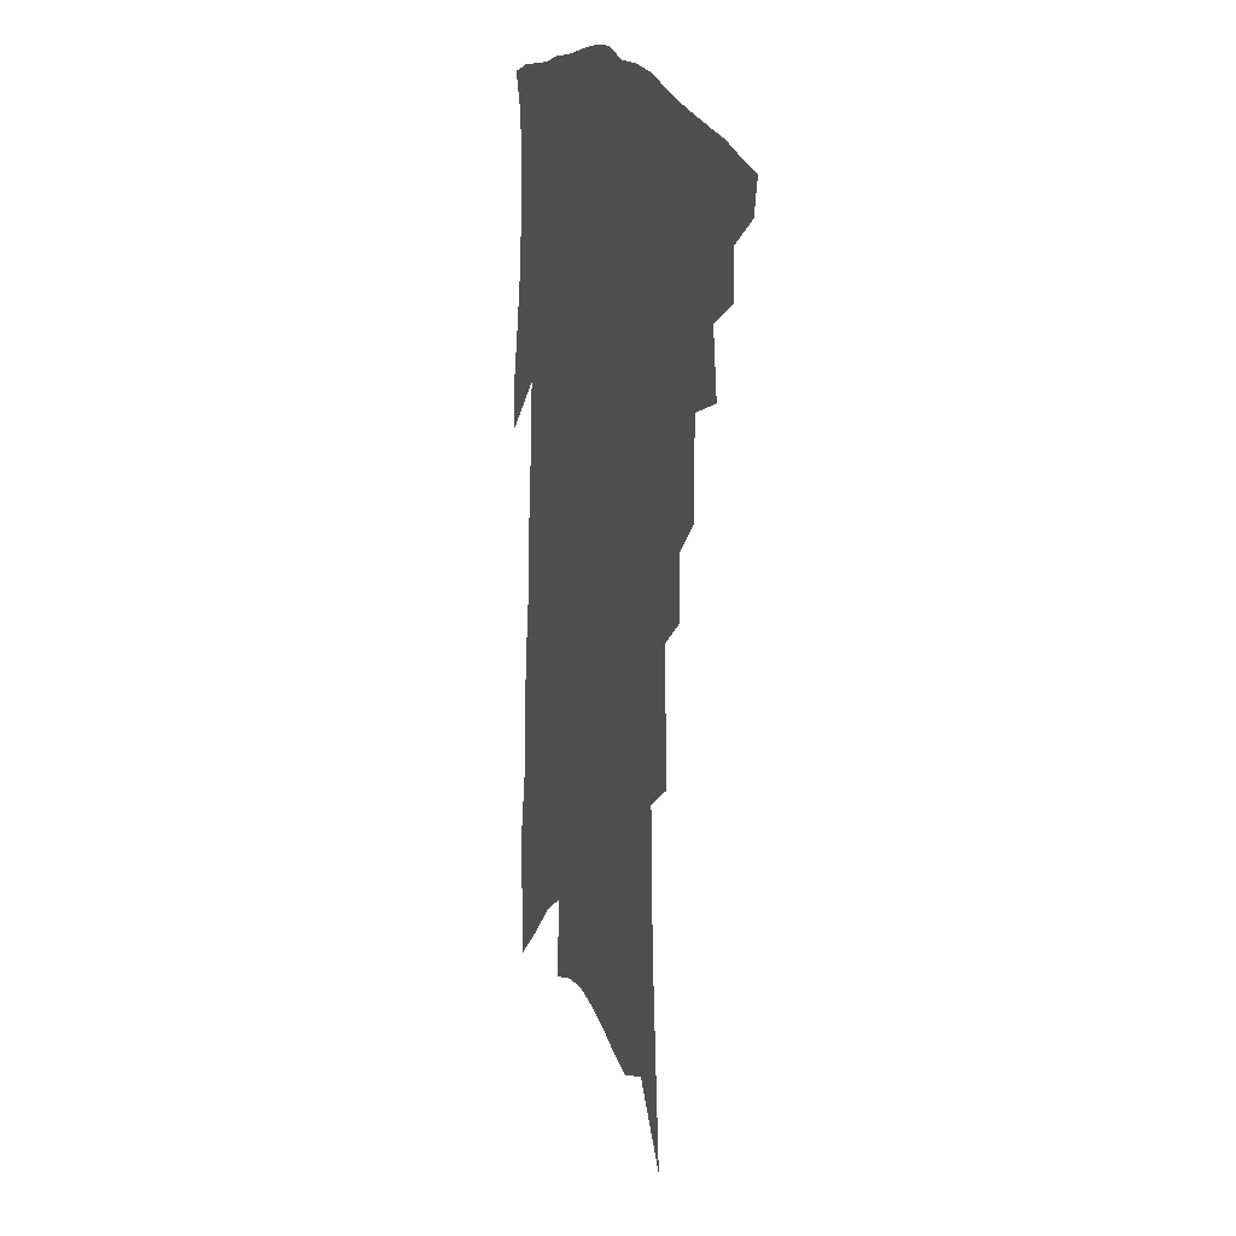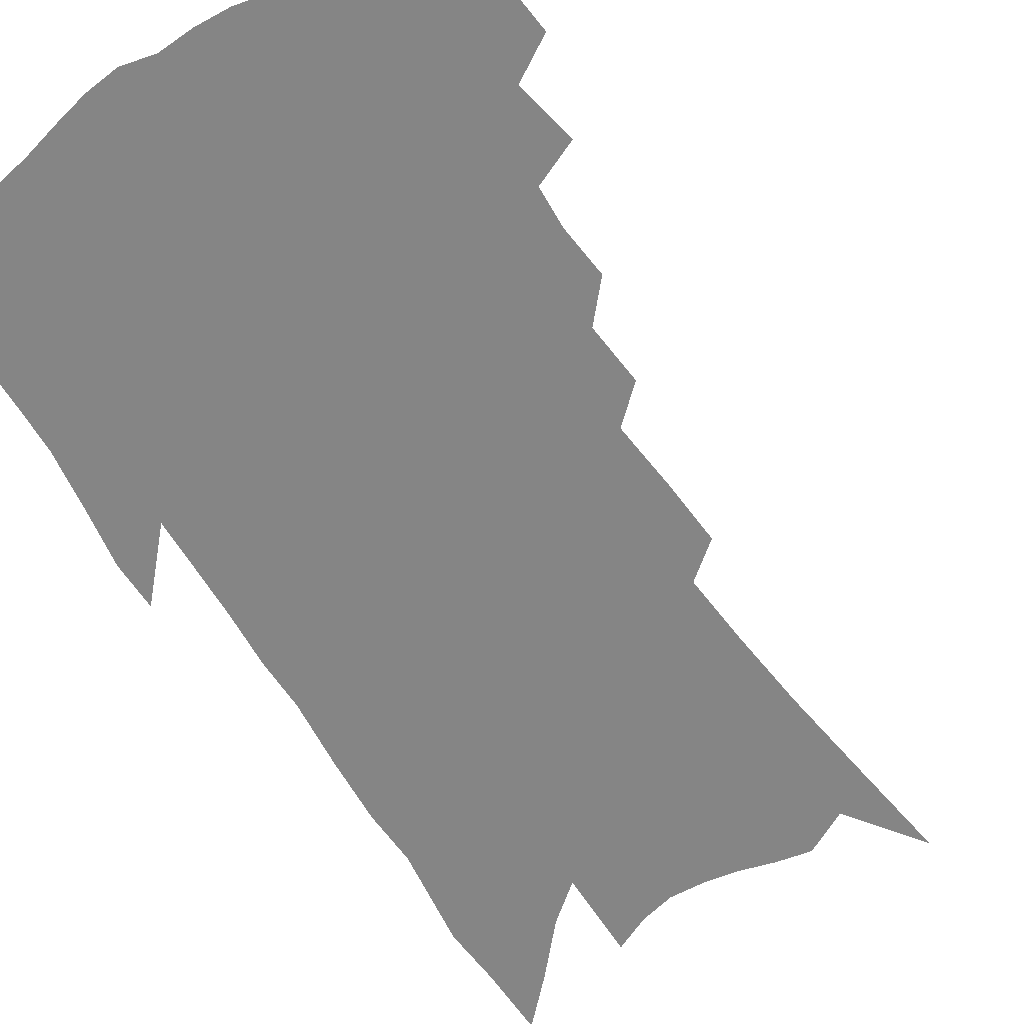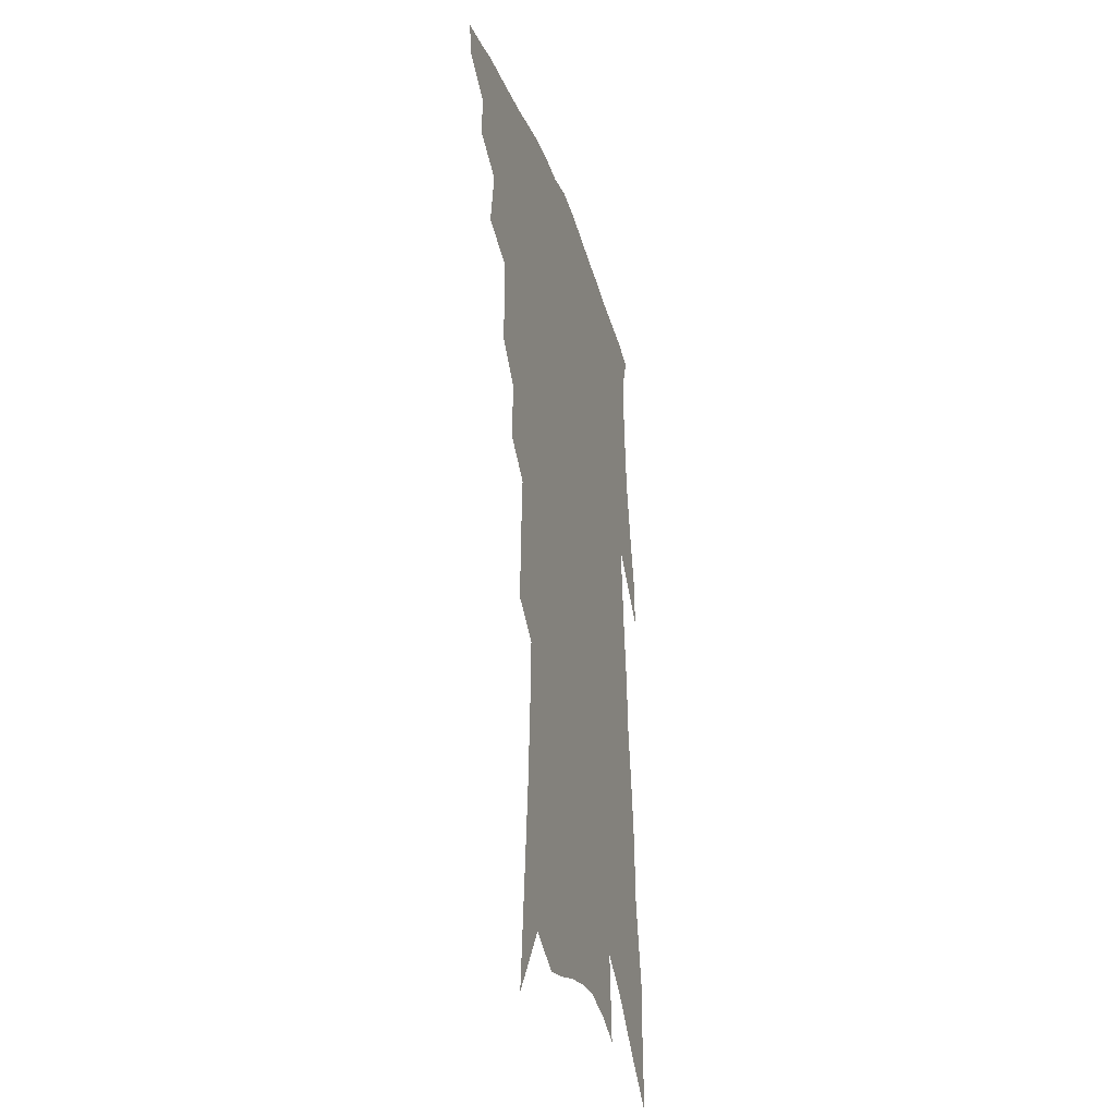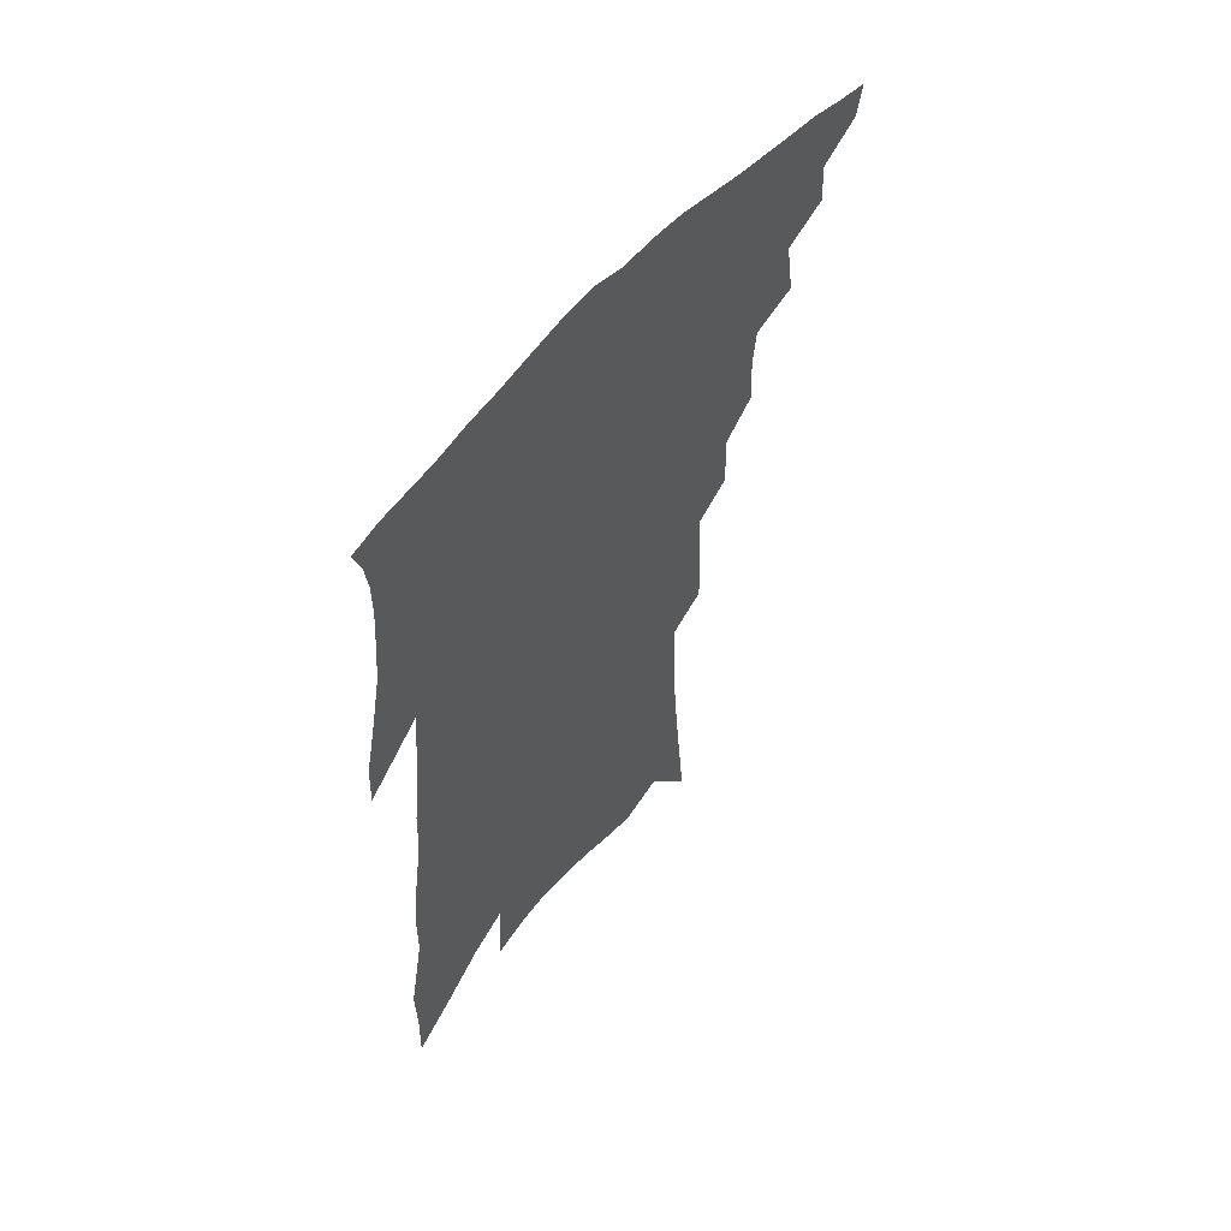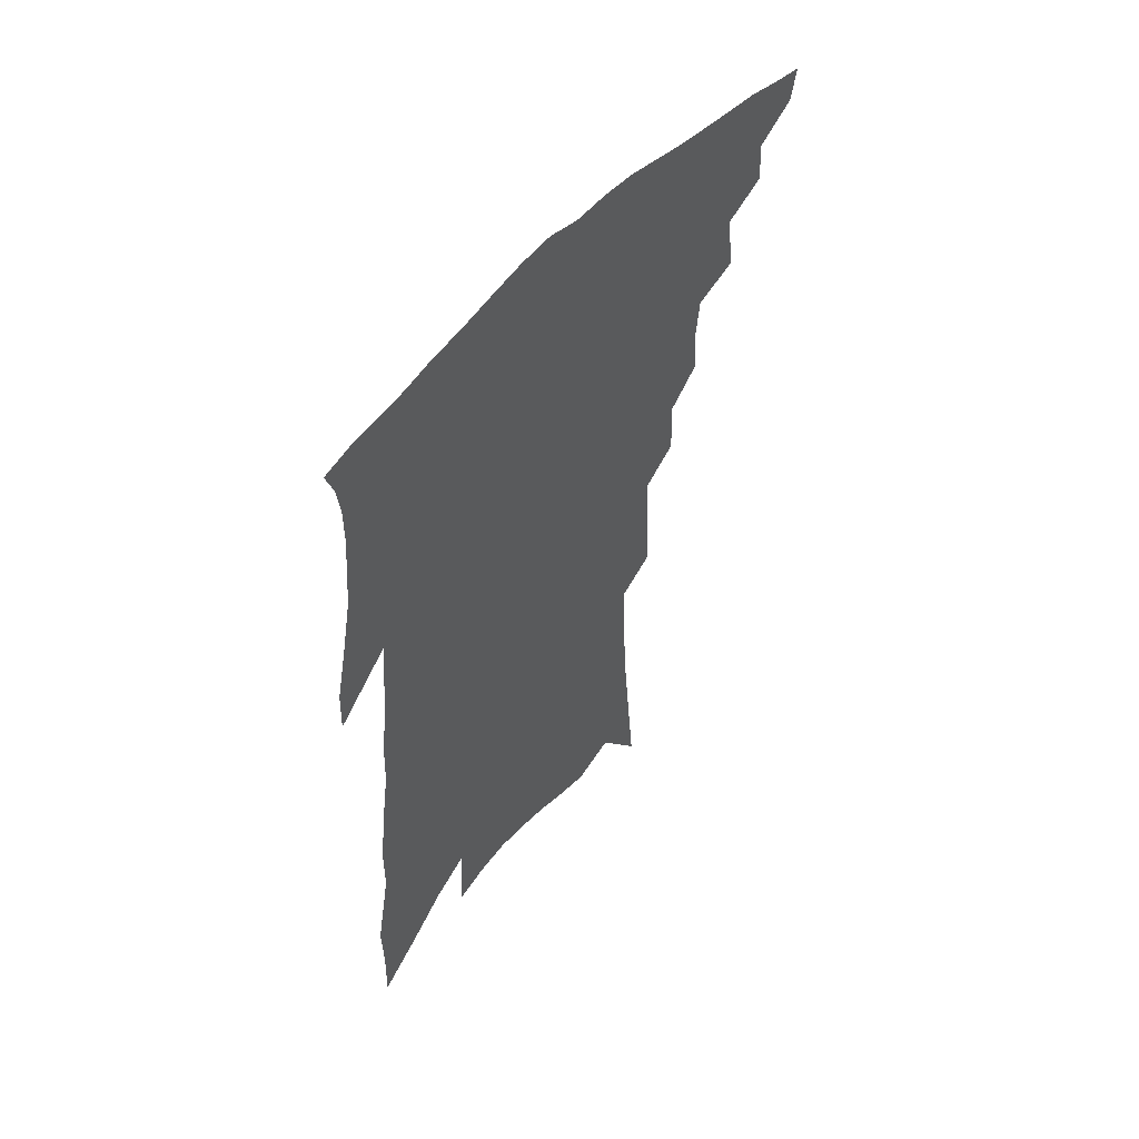
<metadata>
{"format":"obj","ext":"obj","renderer":"f3d","projection":"perspective","resolution":1024,"background":"white","views":[{"elev":17.5,"azim":-109.4,"up":"+Y"},{"elev":-61.7,"azim":-144.7,"up":"+Z"},{"elev":-32.8,"azim":-73.7,"up":"+Y"},{"elev":59.4,"azim":129.9,"up":"+Y"},{"elev":56.2,"azim":130.1,"up":"+Y"}]}
</metadata>
<code>
v 470.7 400.2 0
v 468.5 411.6 0
v 483.4 375.9 0
v 484.2 390.9 0
v 482.8 403 0
v 479.8 414.4 0
v 494.9 346.7 0
v 498.1 368 0
v 498 382.4 0
v 495.8 393.8 0
v 493.7 405.4 0
v 490.9 417.8 0
v 511 309 0
v 511.9 326.9 0
v 510.5 340.8 0
v 510.6 357.6 0
v 510.8 372.9 0
v 509.7 385.3 0
v 507.3 396.4 0
v 504.9 408 0
v 502.5 419.8 0
v 521.7 276.3 0
v 522.5 297.1 0
v 522.1 313.4 0
v 525.8 337.6 0
v 522.9 347.7 0
v 523.5 363.8 0
v 522.2 375.8 0
v 520.6 387.3 0
v 518.8 398.6 0
v 516.8 409.8 0
v 514 422 0
v 532.3 220.5 0
v 532.7 242.6 0
v 533.9 266.2 0
v 534.6 287.6 0
v 534.6 304.9 0
v 535.8 324.4 0
v 536.4 341.5 0
v 534.6 352.3 0
v 535.2 367.5 0
v 533.5 378.3 0
v 531.9 389.4 0
v 530 400.7 0
v 527.9 412.1 0
v 525.5 424.2 0
v 536.5 89.3 0
v 539.8 125.8 0
v 542.7 159.1 0
v 544.2 186.6 0
v 545 211.3 0
v 546 236.1 0
v 545.7 255.6 0
v 546.2 276.6 0
v 545.9 293.8 0
v 546.9 313.8 0
v 546.7 328.5 0
v 546.6 343.3 0
v 546.3 356.6 0
v 545.9 369.1 0
v 544.8 380.3 0
v 542.8 391.3 0
v 541.4 402.5 0
v 539.2 414.3 0
v 536.8 427.1 0
v 553.5 115.1 0
v 556 149.4 0
v 557.2 177.8 0
v 556.5 197.9 0
v 557.4 223.4 0
v 558 246.9 0
v 557.4 264.5 0
v 556.9 281.5 0
v 557.3 300.6 0
v 557.6 317.7 0
v 557.7 332.9 0
v 557.5 346.4 0
v 557.1 359 0
v 557.3 371.9 0
v 556.1 382.1 0
v 554.5 392.8 0
v 552.9 404.1 0
v 550.6 416.8 0
v 548.2 430.1 0
v 568.4 108.2 0
v 567.7 132 0
v 568.7 162.2 0
v 568.8 187.1 0
v 568.8 210 0
v 568.8 232.1 0
v 568.6 252.3 0
v 568.1 269.9 0
v 568.2 288.8 0
v 568.3 306.4 0
v 567.9 320.2 0
v 568 335.2 0
v 568 348.7 0
v 567.5 360.2 0
v 567.4 372.7 0
v 566.6 383.2 0
v 565.6 393.9 0
v 564.8 404.9 0
v 563 416.8 0
v 559.9 431.4 0
v 579.8 111 0
v 580.2 144.3 0
v 580.2 170.2 0
v 579.4 189.3 0
v 579.8 218.7 0
v 579.1 234.3 0
v 578.9 255 0
v 578.5 273.2 0
v 578.4 291.4 0
v 578.4 308.8 0
v 578.5 324.3 0
v 577.9 335.4 0
v 578.1 349.7 0
v 578 361.6 0
v 577.9 373.3 0
v 577.4 384.1 0
v 576.7 394.8 0
v 575.9 405.8 0
v 574.3 417.8 0
v 572.1 431.3 0
v 591.5 115.1 0
v 591.5 149 0
v 591 174.3 0
v 590.2 194.6 0
v 590 218 0
v 589.3 235 0
v 589 258.3 0
v 588.7 277.1 0
v 588.5 293.8 0
v 588.3 309.3 0
v 588.4 326 0
v 588.4 339 0
v 588.5 352 0
v 588.5 363.2 0
v 588.5 374.3 0
v 588.4 384.9 0
v 588 395.5 0
v 587.2 406.3 0
v 585.6 419.1 0
v 583.3 434.5 0
v 603.1 117.7 0
v 602.5 151 0
v 601.7 176.3 0
v 601 201.8 0
v 600.4 219.4 0
v 599.7 239.6 0
v 599.1 259.6 0
v 598.7 277.6 0
v 598.4 294.9 0
v 598.2 310.9 0
v 598.1 326.3 0
v 598.2 338.7 0
v 598.3 351.7 0
v 598.5 362.9 0
v 598.8 374.6 0
v 599 385.4 0
v 598.9 395.9 0
v 598.1 407.2 0
v 597.2 419.2 0
v 595.3 433.8 0
v 614.7 118.9 0
v 613.6 150.9 0
v 612.6 176.3 0
v 611.9 197.3 0
v 610.8 219.5 0
v 609.8 242.2 0
v 609 262 0
v 608.7 276.8 0
v 608.2 295.4 0
v 608 310.7 0
v 607.8 325.9 0
v 608 339.9 0
v 608.1 351.7 0
v 608.5 363.7 0
v 608.9 374.8 0
v 609.4 385.7 0
v 609.6 396 0
v 609.7 406.6 0
v 608.8 418.7 0
v 607.9 431.6 0
v 626.5 116.7 0
v 625.1 146.6 0
v 623.9 172.2 0
v 622.8 194.6 0
v 621.2 218.8 0
v 620 240.8 0
v 619.4 258.8 0
v 618.7 276.6 0
v 618.4 292.6 0
v 618 308.5 0
v 617.9 323.1 0
v 617.6 338.8 0
v 617.8 351.6 0
v 618.3 362.9 0
v 618.8 374.8 0
v 619.5 385.5 0
v 620 395.6 0
v 620.6 406 0
v 620.9 416.9 0
v 620.5 429 0
v 638.7 111.7 0
v 636.9 141.7 0
v 635.4 167.4 0
v 633.8 191.9 0
v 632.1 215.5 0
v 630.6 237.4 0
v 630.3 254.2 0
v 628.8 274.6 0
v 628.6 289.8 0
v 628.1 305.7 0
v 628 320.2 0
v 627.5 336.5 0
v 627.3 350.9 0
v 628.1 361.6 0
v 628.7 373 0
v 629.4 384.8 0
v 630.8 395.5 0
v 631.6 405 0
v 632.2 415.3 0
v 631.8 427.5 0
v 650 132.1 0
v 648.3 157.9 0
v 646.7 181.9 0
v 643.8 208.9 0
v 642.5 229.6 0
v 641.8 247.7 0
v 640.4 267.4 0
v 639.4 285.2 0
v 638.3 302.8 0
v 637.7 319.1 0
v 637.8 333 0
v 637.6 347.5 0
v 637.8 360.7 0
v 638.3 372.3 0
v 639.2 383.9 0
v 640.3 394.3 0
v 641.4 404.1 0
v 642.6 414.1 0
v 643.9 424.7 0
v 665.3 116.4 0
v 662.2 146.4 0
v 659.7 172.6 0
v 657.5 197.1 0
v 655.6 219.2 0
v 653.9 239.8 0
v 653 258.4 0
v 650.9 278.7 0
v 649.5 296.9 0
v 648.8 313.2 0
v 648.6 328.2 0
v 648.1 343.3 0
v 647.7 358.3 0
v 647.7 371.7 0
v 648.7 382.5 0
v 649.7 393.4 0
v 651.1 402.9 0
v 652.6 412.6 0
v 654.2 423.4 0
v 680.6 102.1 0
v 679.9 125.6 0
v 680.3 146.3 0
v 674.1 179.5 0
v 673.9 198.7 0
v 671.3 221.4 0
v 667.8 245 0
v 667.1 262.8 0
v 664.8 283 0
v 663.2 301.1 0
v 661.8 318.6 0
v 660 336.2 0
v 659.6 351.1 0
v 658.9 365.9 0
v 658.7 379.4 0
v 659 391.6 0
v 660.6 401.5 0
v 662.1 410.9 0
v 664.4 422.2 0
v 682.2 298.2 0
v 681.5 314.9 0
v 676.9 336.2 0
v 673 356 0
v 671.7 371.3 0
v 670.6 386 0
v 670.6 399.1 0
v 671.9 409.4 0
v 675.1 419 0
f 4 5 1
f 1 5 2
f 5 6 2
f 8 9 3
f 3 9 4
f 9 10 4
f 4 10 5
f 10 11 5
f 5 11 6
f 11 12 6
f 15 16 7
f 7 16 8
f 16 17 8
f 8 17 9
f 17 18 9
f 9 18 10
f 18 19 10
f 10 19 11
f 19 20 11
f 11 20 12
f 20 21 12
f 23 24 13
f 13 24 14
f 24 25 14
f 14 25 15
f 25 26 15
f 15 26 16
f 26 27 16
f 16 27 17
f 27 28 17
f 17 28 18
f 28 29 18
f 18 29 19
f 29 30 19
f 19 30 20
f 30 31 20
f 20 31 21
f 31 32 21
f 35 36 22
f 22 36 23
f 36 37 23
f 23 37 24
f 37 38 24
f 24 38 25
f 38 39 25
f 25 39 26
f 39 40 26
f 26 40 27
f 40 41 27
f 27 41 28
f 41 42 28
f 28 42 29
f 42 43 29
f 29 43 30
f 43 44 30
f 30 44 31
f 44 45 31
f 31 45 32
f 45 46 32
f 51 52 33
f 33 52 34
f 52 53 34
f 34 53 35
f 53 54 35
f 35 54 36
f 54 55 36
f 36 55 37
f 55 56 37
f 37 56 38
f 56 57 38
f 38 57 39
f 57 58 39
f 39 58 40
f 58 59 40
f 40 59 41
f 59 60 41
f 41 60 42
f 60 61 42
f 42 61 43
f 61 62 43
f 43 62 44
f 62 63 44
f 44 63 45
f 63 64 45
f 45 64 46
f 64 65 46
f 47 66 48
f 66 67 48
f 48 67 49
f 67 68 49
f 49 68 50
f 68 69 50
f 50 69 51
f 69 70 51
f 51 70 52
f 70 71 52
f 52 71 53
f 71 72 53
f 53 72 54
f 72 73 54
f 54 73 55
f 73 74 55
f 55 74 56
f 74 75 56
f 56 75 57
f 75 76 57
f 57 76 58
f 76 77 58
f 58 77 59
f 77 78 59
f 59 78 60
f 78 79 60
f 60 79 61
f 79 80 61
f 61 80 62
f 80 81 62
f 62 81 63
f 81 82 63
f 63 82 64
f 82 83 64
f 64 83 65
f 83 84 65
f 85 86 66
f 66 86 67
f 86 87 67
f 67 87 68
f 87 88 68
f 68 88 69
f 88 89 69
f 69 89 70
f 89 90 70
f 70 90 71
f 90 91 71
f 71 91 72
f 91 92 72
f 72 92 73
f 92 93 73
f 73 93 74
f 93 94 74
f 74 94 75
f 94 95 75
f 75 95 76
f 95 96 76
f 76 96 77
f 96 97 77
f 77 97 78
f 97 98 78
f 78 98 79
f 98 99 79
f 79 99 80
f 99 100 80
f 80 100 81
f 100 101 81
f 81 101 82
f 101 102 82
f 82 102 83
f 102 103 83
f 83 103 84
f 103 104 84
f 85 105 86
f 105 106 86
f 86 106 87
f 106 107 87
f 87 107 88
f 107 108 88
f 88 108 89
f 108 109 89
f 89 109 90
f 109 110 90
f 90 110 91
f 110 111 91
f 91 111 92
f 111 112 92
f 92 112 93
f 112 113 93
f 93 113 94
f 113 114 94
f 94 114 95
f 114 115 95
f 95 115 96
f 115 116 96
f 96 116 97
f 116 117 97
f 97 117 98
f 117 118 98
f 98 118 99
f 118 119 99
f 99 119 100
f 119 120 100
f 100 120 101
f 120 121 101
f 101 121 102
f 121 122 102
f 102 122 103
f 122 123 103
f 103 123 104
f 123 124 104
f 105 125 106
f 125 126 106
f 106 126 107
f 126 127 107
f 107 127 108
f 127 128 108
f 108 128 109
f 128 129 109
f 109 129 110
f 129 130 110
f 110 130 111
f 130 131 111
f 111 131 112
f 131 132 112
f 112 132 113
f 132 133 113
f 113 133 114
f 133 134 114
f 114 134 115
f 134 135 115
f 115 135 116
f 135 136 116
f 116 136 117
f 136 137 117
f 117 137 118
f 137 138 118
f 118 138 119
f 138 139 119
f 119 139 120
f 139 140 120
f 120 140 121
f 140 141 121
f 121 141 122
f 141 142 122
f 122 142 123
f 142 143 123
f 123 143 124
f 143 144 124
f 125 145 126
f 145 146 126
f 126 146 127
f 146 147 127
f 127 147 128
f 147 148 128
f 128 148 129
f 148 149 129
f 129 149 130
f 149 150 130
f 130 150 131
f 150 151 131
f 131 151 132
f 151 152 132
f 132 152 133
f 152 153 133
f 133 153 134
f 153 154 134
f 134 154 135
f 154 155 135
f 135 155 136
f 155 156 136
f 136 156 137
f 156 157 137
f 137 157 138
f 157 158 138
f 138 158 139
f 158 159 139
f 139 159 140
f 159 160 140
f 140 160 141
f 160 161 141
f 141 161 142
f 161 162 142
f 142 162 143
f 162 163 143
f 143 163 144
f 163 164 144
f 145 165 146
f 165 166 146
f 146 166 147
f 166 167 147
f 147 167 148
f 167 168 148
f 148 168 149
f 168 169 149
f 149 169 150
f 169 170 150
f 150 170 151
f 170 171 151
f 151 171 152
f 171 172 152
f 152 172 153
f 172 173 153
f 153 173 154
f 173 174 154
f 154 174 155
f 174 175 155
f 155 175 156
f 175 176 156
f 156 176 157
f 176 177 157
f 157 177 158
f 177 178 158
f 158 178 159
f 178 179 159
f 159 179 160
f 179 180 160
f 160 180 161
f 180 181 161
f 161 181 162
f 181 182 162
f 162 182 163
f 182 183 163
f 163 183 164
f 183 184 164
f 165 185 166
f 185 186 166
f 166 186 167
f 186 187 167
f 167 187 168
f 187 188 168
f 168 188 169
f 188 189 169
f 169 189 170
f 189 190 170
f 170 190 171
f 190 191 171
f 171 191 172
f 191 192 172
f 172 192 173
f 192 193 173
f 173 193 174
f 193 194 174
f 174 194 175
f 194 195 175
f 175 195 176
f 195 196 176
f 176 196 177
f 196 197 177
f 177 197 178
f 197 198 178
f 178 198 179
f 198 199 179
f 179 199 180
f 199 200 180
f 180 200 181
f 200 201 181
f 181 201 182
f 201 202 182
f 182 202 183
f 202 203 183
f 183 203 184
f 203 204 184
f 185 205 186
f 205 206 186
f 186 206 187
f 206 207 187
f 187 207 188
f 207 208 188
f 188 208 189
f 208 209 189
f 189 209 190
f 209 210 190
f 190 210 191
f 210 211 191
f 191 211 192
f 211 212 192
f 192 212 193
f 212 213 193
f 193 213 194
f 213 214 194
f 194 214 195
f 214 215 195
f 195 215 196
f 215 216 196
f 196 216 197
f 216 217 197
f 197 217 198
f 217 218 198
f 198 218 199
f 218 219 199
f 199 219 200
f 219 220 200
f 200 220 201
f 220 221 201
f 201 221 202
f 221 222 202
f 202 222 203
f 222 223 203
f 203 223 204
f 223 224 204
f 206 225 207
f 225 226 207
f 207 226 208
f 226 227 208
f 208 227 209
f 227 228 209
f 209 228 210
f 228 229 210
f 210 229 211
f 229 230 211
f 211 230 212
f 230 231 212
f 212 231 213
f 231 232 213
f 213 232 214
f 232 233 214
f 214 233 215
f 233 234 215
f 215 234 216
f 234 235 216
f 216 235 217
f 235 236 217
f 217 236 218
f 236 237 218
f 218 237 219
f 237 238 219
f 219 238 220
f 238 239 220
f 220 239 221
f 239 240 221
f 221 240 222
f 240 241 222
f 222 241 223
f 241 242 223
f 223 242 224
f 242 243 224
f 225 244 226
f 244 245 226
f 226 245 227
f 245 246 227
f 227 246 228
f 246 247 228
f 228 247 229
f 247 248 229
f 229 248 230
f 248 249 230
f 230 249 231
f 249 250 231
f 231 250 232
f 250 251 232
f 232 251 233
f 251 252 233
f 233 252 234
f 252 253 234
f 234 253 235
f 253 254 235
f 235 254 236
f 254 255 236
f 236 255 237
f 255 256 237
f 237 256 238
f 256 257 238
f 238 257 239
f 257 258 239
f 239 258 240
f 258 259 240
f 240 259 241
f 259 260 241
f 241 260 242
f 260 261 242
f 242 261 243
f 261 262 243
f 244 263 245
f 263 264 245
f 245 264 246
f 264 265 246
f 246 265 247
f 265 266 247
f 247 266 248
f 266 267 248
f 248 267 249
f 267 268 249
f 249 268 250
f 268 269 250
f 250 269 251
f 269 270 251
f 251 270 252
f 270 271 252
f 252 271 253
f 271 272 253
f 253 272 254
f 272 273 254
f 254 273 255
f 273 274 255
f 255 274 256
f 274 275 256
f 256 275 257
f 275 276 257
f 257 276 258
f 276 277 258
f 258 277 259
f 277 278 259
f 259 278 260
f 278 279 260
f 260 279 261
f 279 280 261
f 261 280 262
f 280 281 262
f 273 282 274
f 282 283 274
f 274 283 275
f 283 284 275
f 275 284 276
f 284 285 276
f 276 285 277
f 285 286 277
f 277 286 278
f 286 287 278
f 278 287 279
f 287 288 279
f 279 288 280
f 288 289 280
f 280 289 281
f 289 290 281

</code>
